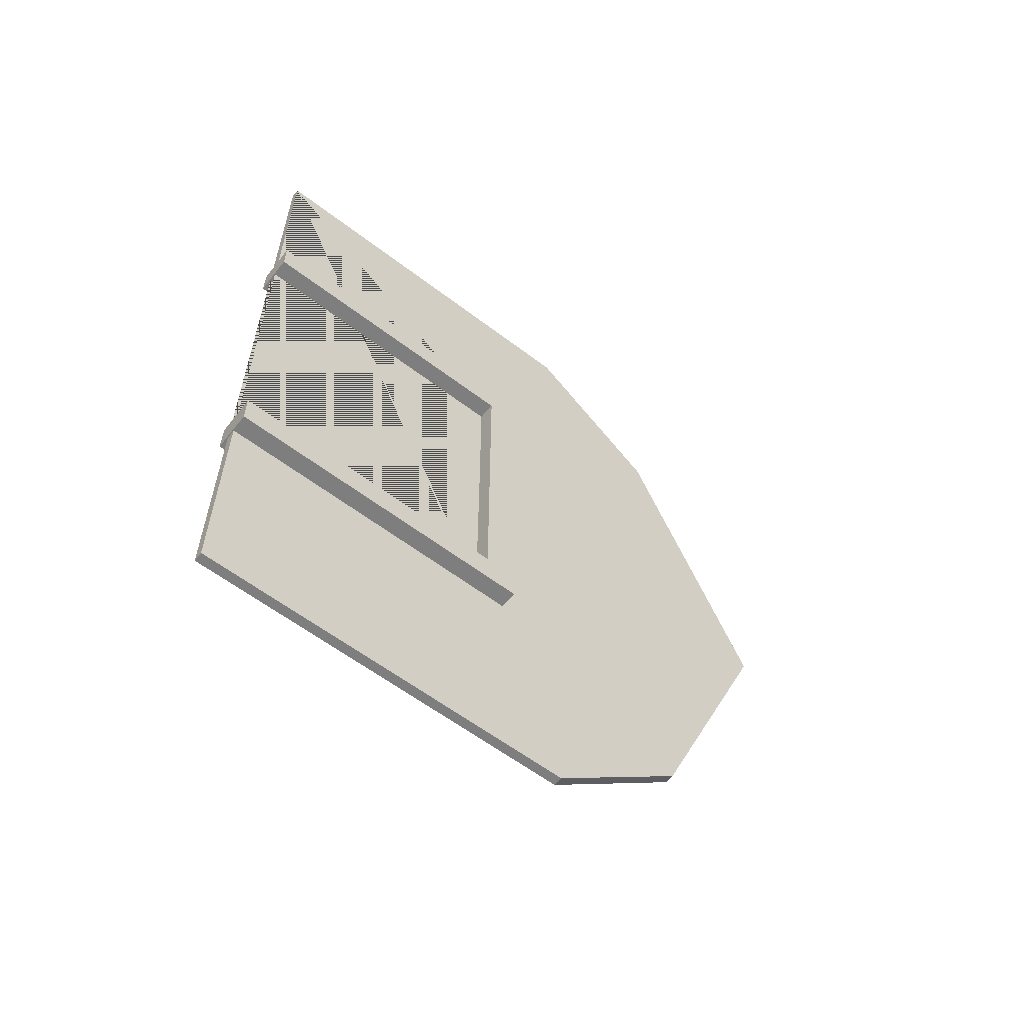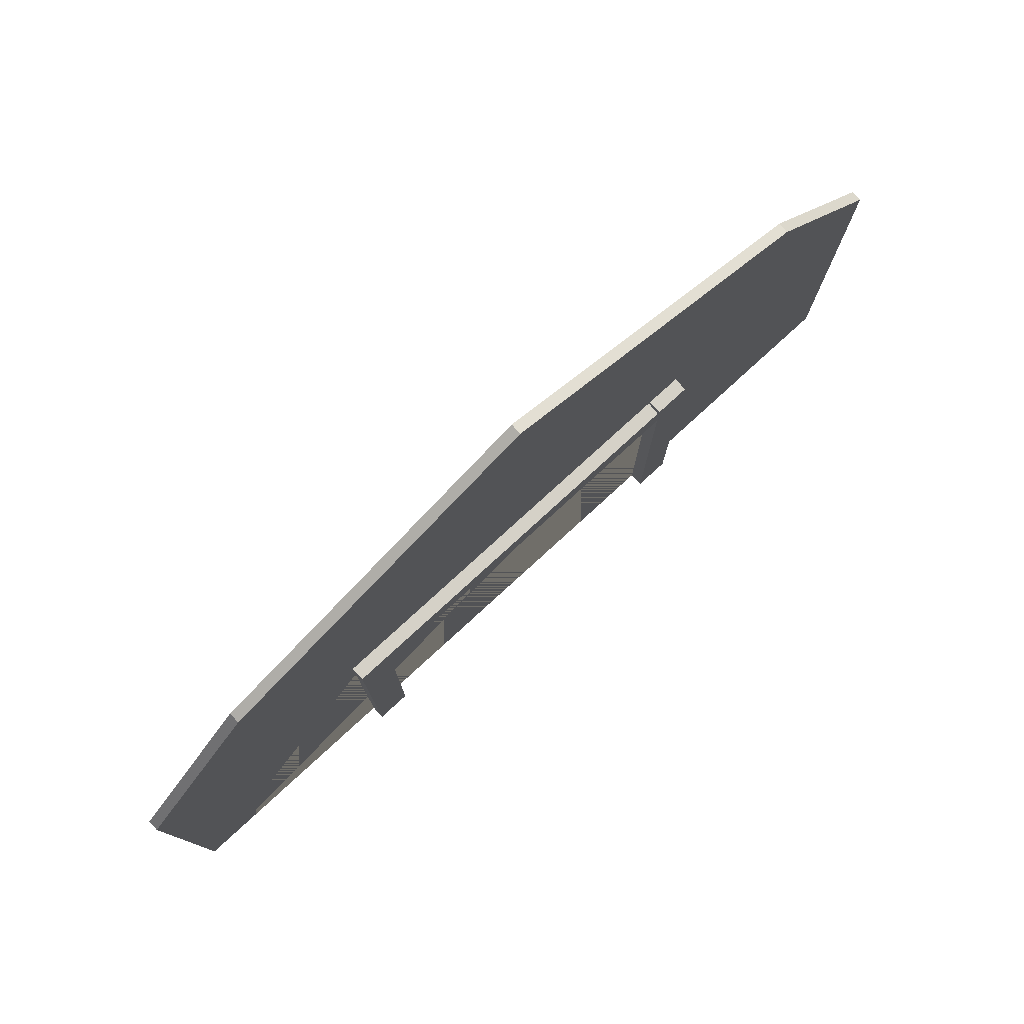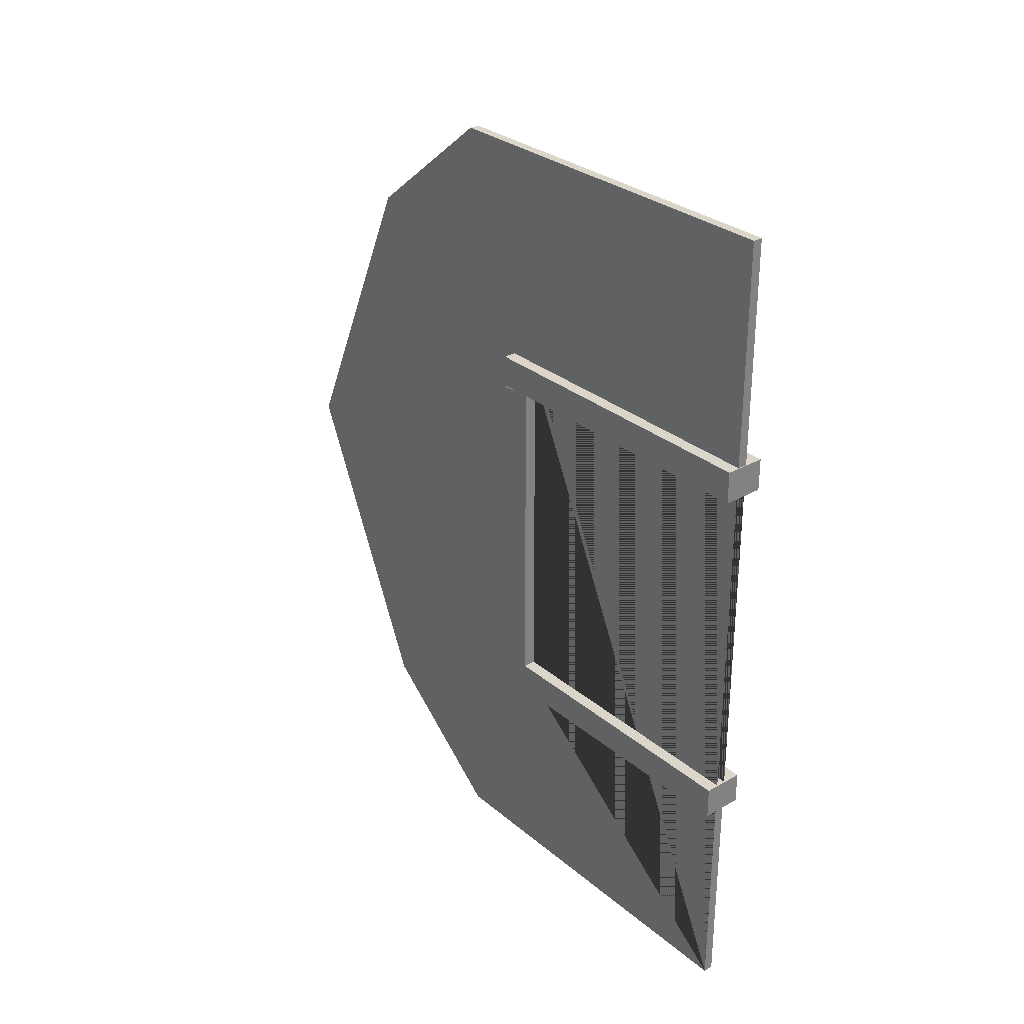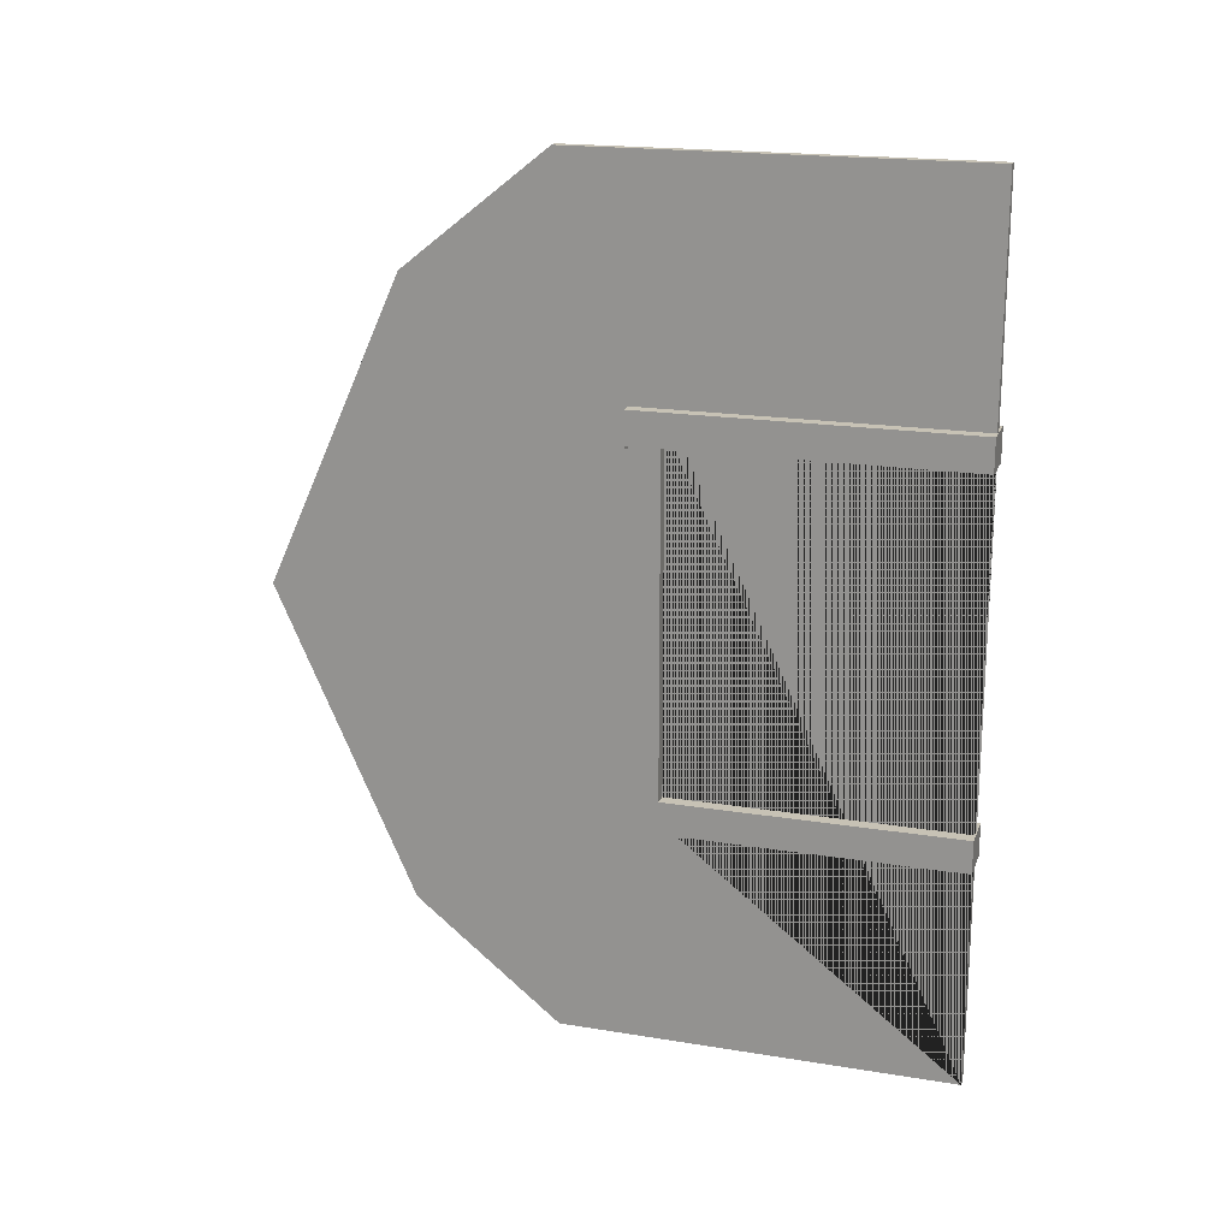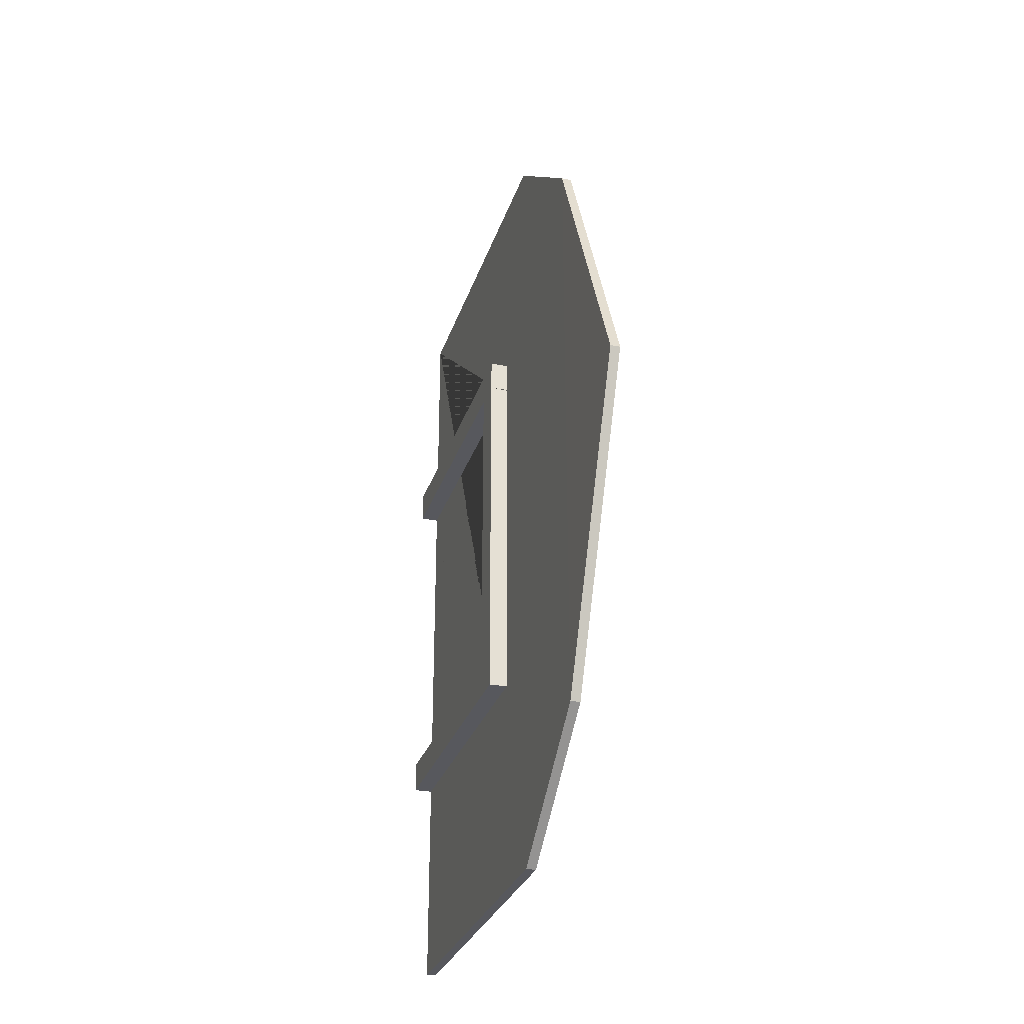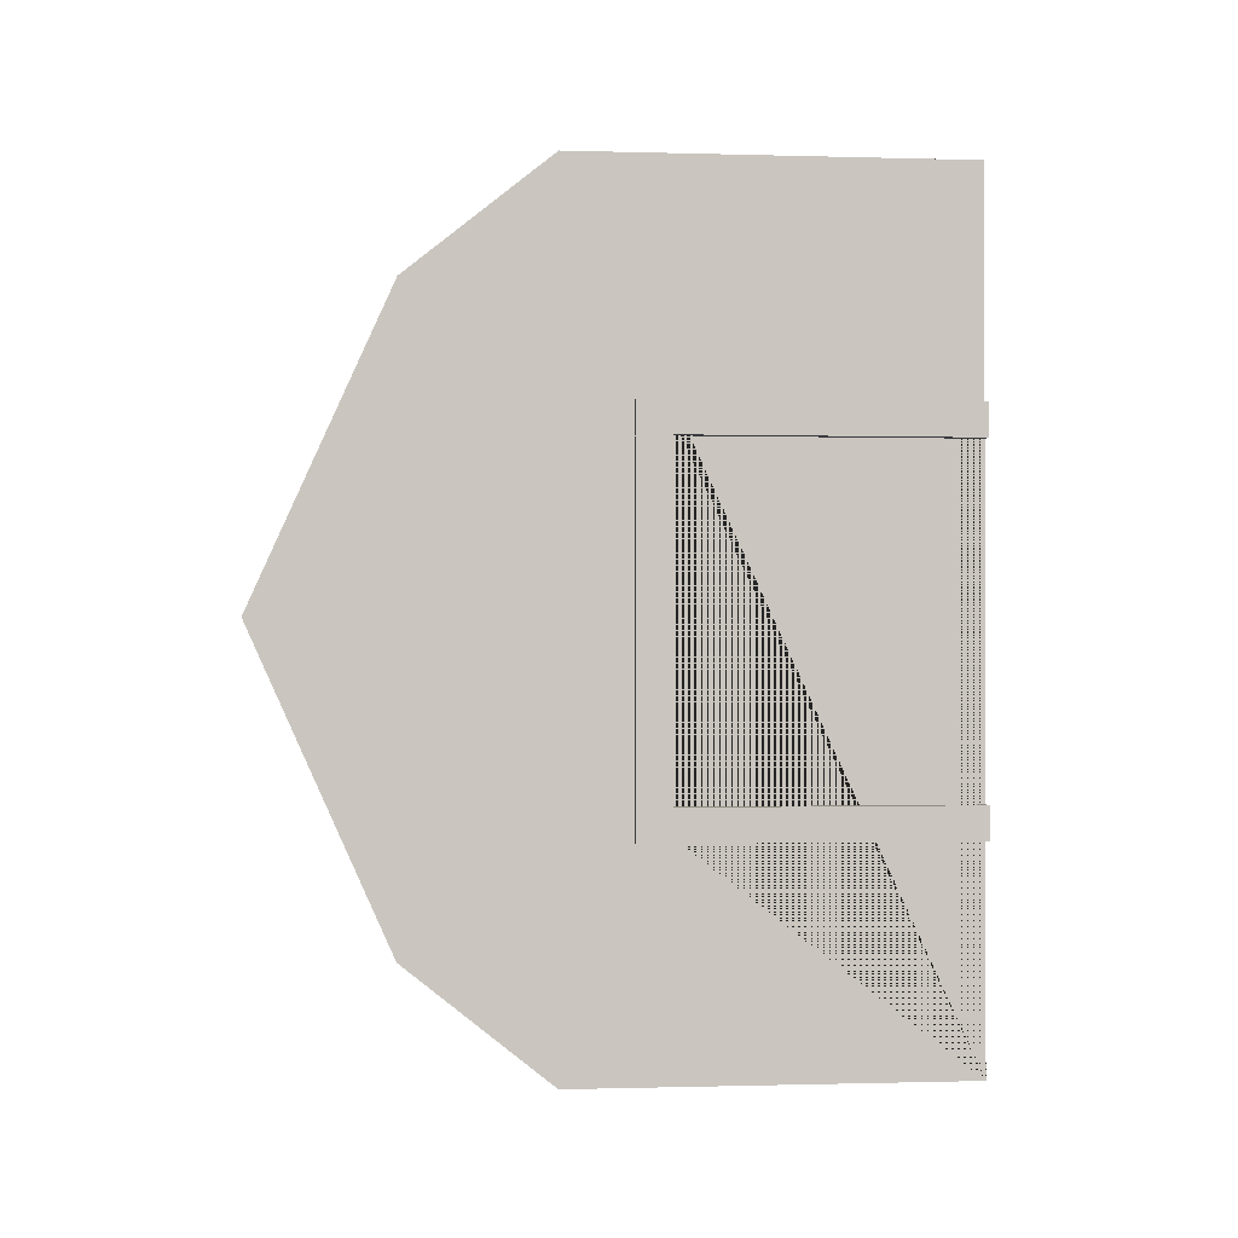
<metadata>
{"format":"obj","ext":"obj","renderer":"f3d","projection":"perspective","resolution":1024,"background":"white","views":[{"elev":-59.4,"azim":51.9,"up":"+Z"},{"elev":78.9,"azim":-132.4,"up":"+Y"},{"elev":29.9,"azim":-39.7,"up":"+Z"},{"elev":19.0,"azim":-72.8,"up":"+Z"},{"elev":-28.9,"azim":163.7,"up":"+Z"},{"elev":-0.7,"azim":-96.0,"up":"+Z"}]}
</metadata>
<code>
g default
v -1.393 15.22 9.287
v 0.704 15.22 9.287
v -1.393 15.22 7.628
v 0.704 15.22 7.628
v -1.392 -1.324 9.287
v 0.7041 -1.324 9.287
v -1.392 -1.324 7.628
v 0.7041 -1.324 7.628
v -1.393 13.53 9.287
v -1.393 13.53 7.628
v 0.704 13.53 7.628
v 0.7041 13.53 9.287
v -1.393 15.22 -9.503
v 0.704 15.22 -9.503
v -1.393 15.22 -11.16
v 0.704 15.22 -11.16
v -1.392 -1.324 -9.503
v 0.7041 -1.324 -9.503
v -1.392 -1.324 -11.16
v 0.7041 -1.324 -11.16
v -1.393 13.5 -9.503
v -1.393 13.5 -11.16
v 0.704 13.5 -11.16
v 0.704 13.5 -9.503
v 0.704 13.55 7.743
v -1.393 13.5 7.628
v -1.393 15.22 7.514
v -0.2414 26.13 14.82
v -0.2414 26.13 -16.5
v -0.2576 33.14 -0.7774
v -0.7414 26.13 -16.5
v -0.7414 26.13 14.82
v -0.7576 33.14 -0.7774
v -0.7414 18.74 20.72
v -0.2414 18.74 20.72
v -0.7414 -1.284 20.72
v -0.2414 -1.284 20.72
v -0.2414 18.74 -22.4
v -0.7414 18.74 -22.4
v -0.2414 13.59 8.674
v -0.2414 -1.284 8.674
v -0.7414 -1.284 8.674
v -0.7414 13.59 8.674
v -0.2414 13.59 -10.84
v -0.7414 13.59 -10.84
v -0.7414 -1.284 -10.84
v -0.2414 -1.284 -10.84
v -0.2414 -1.284 -22.4
v -0.7414 -1.284 -22.4
g pCube131
f 5 6 12 9
f 10 11 8 7
f 7 8 6 5
f 6 8 11 12
f 7 5 9 10
f 2 4 3 1
f 10 9 1 3
f 12 11 4 2
f 9 12 2 1
f 17 18 24 21
f 22 23 20 19
f 19 20 18 17
f 18 20 23 24
f 19 17 21 22
f 14 16 15 13
f 22 21 13 15
f 15 16 23 22
f 24 23 16 14
f 21 24 25 26
f 24 14 4 25
f 14 13 27 4
f 13 21 26 27
f 28 29 30
f 31 32 33
f 34 35 28 32
f 32 28 30 33
f 36 37 35 34
f 35 38 29 28
f 39 34 32 31
f 33 30 29 31
f 40 41 42 43
f 41 37 36 42
f 44 40 43 45
f 31 29 38 39
f 45 46 47 44
f 39 38 48 49
f 49 48 47 46
f 37 41 40 44 47 48 38 35
f 49 46 45 43 42 36 34 39

</code>
